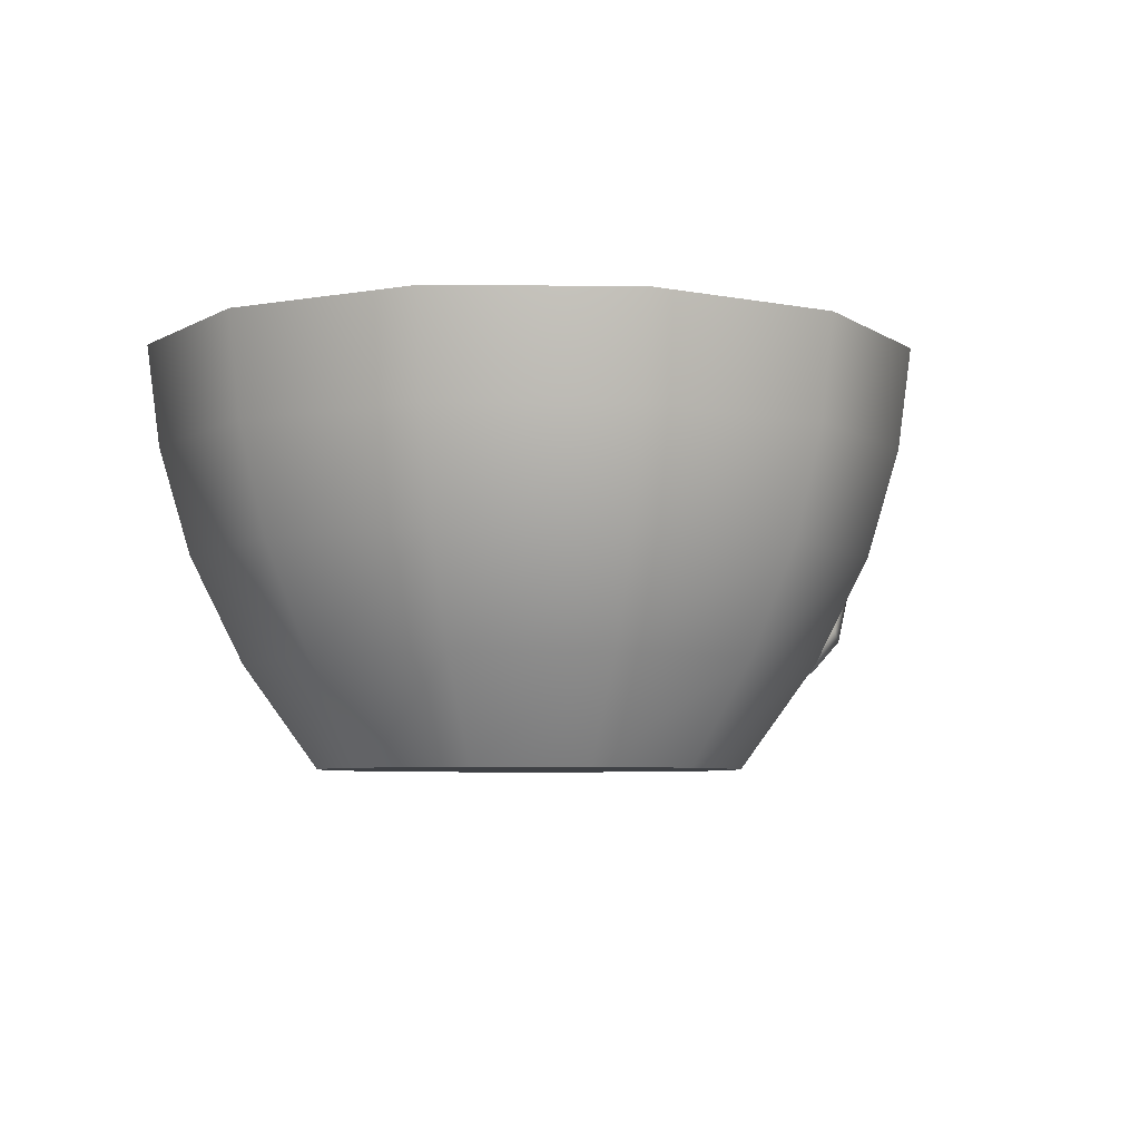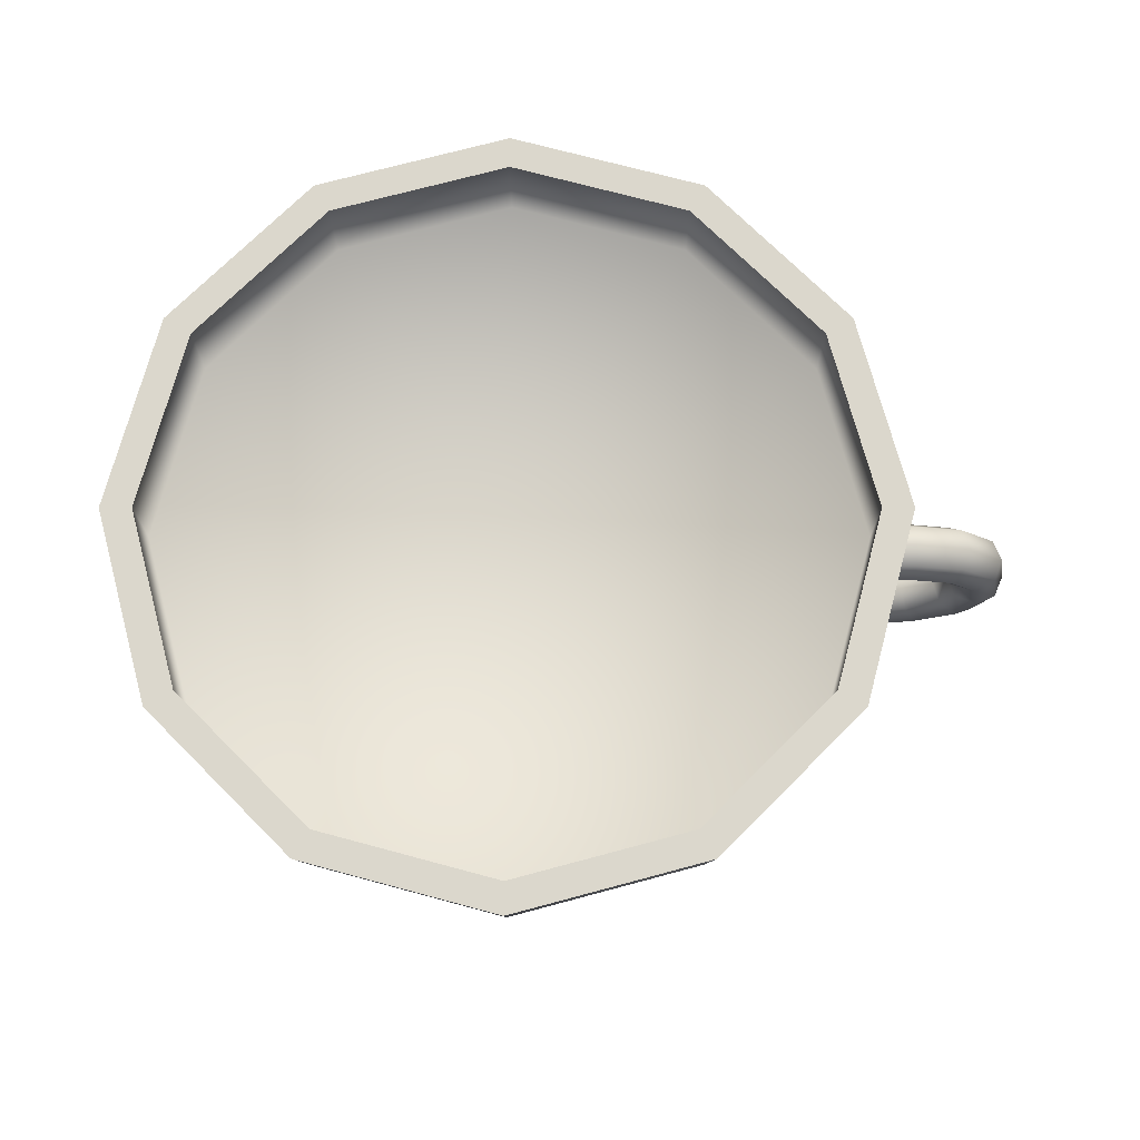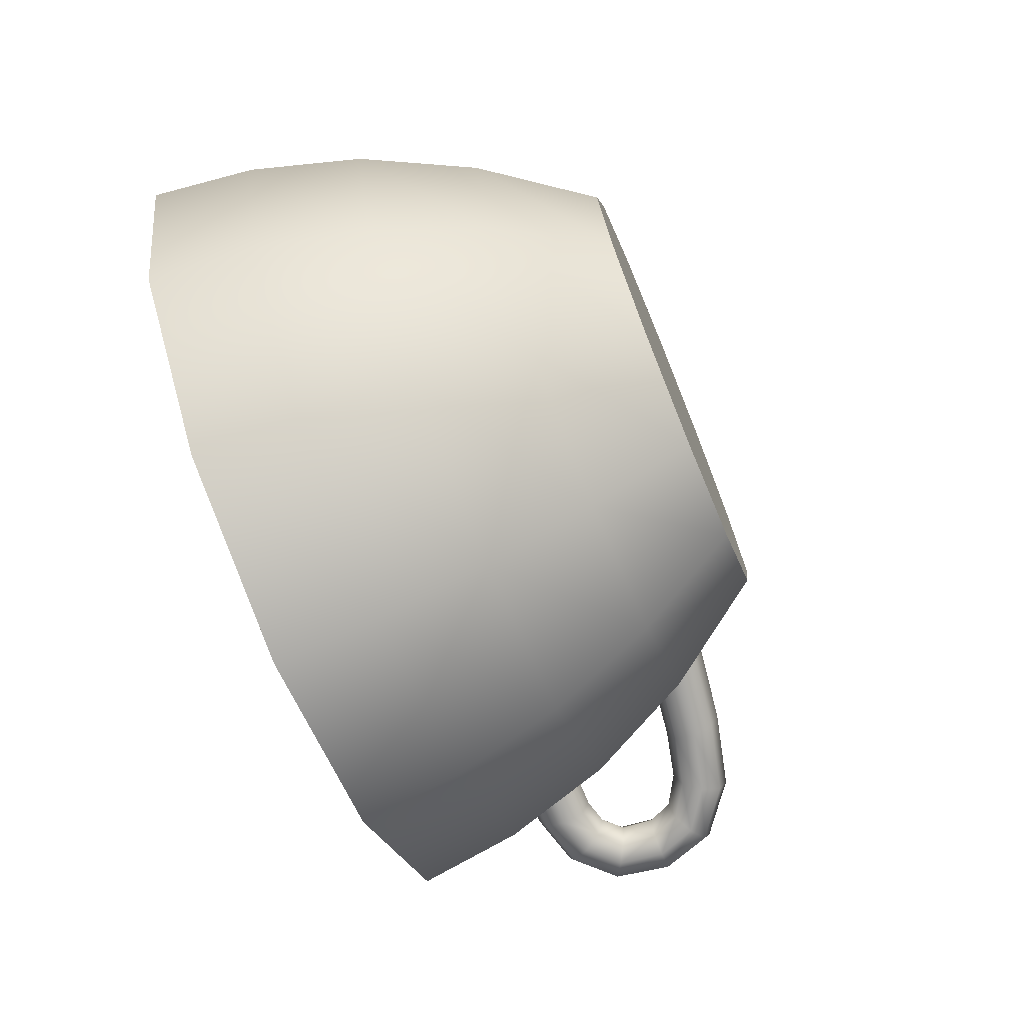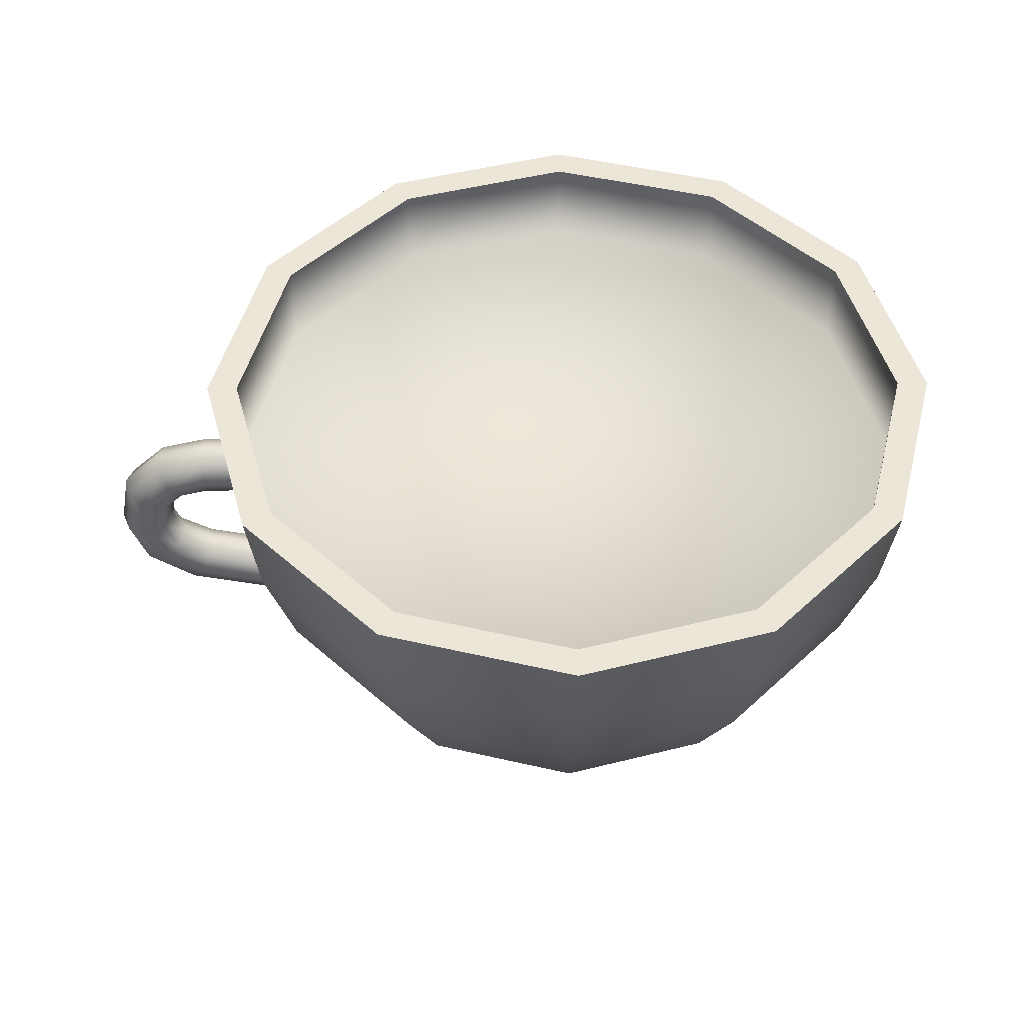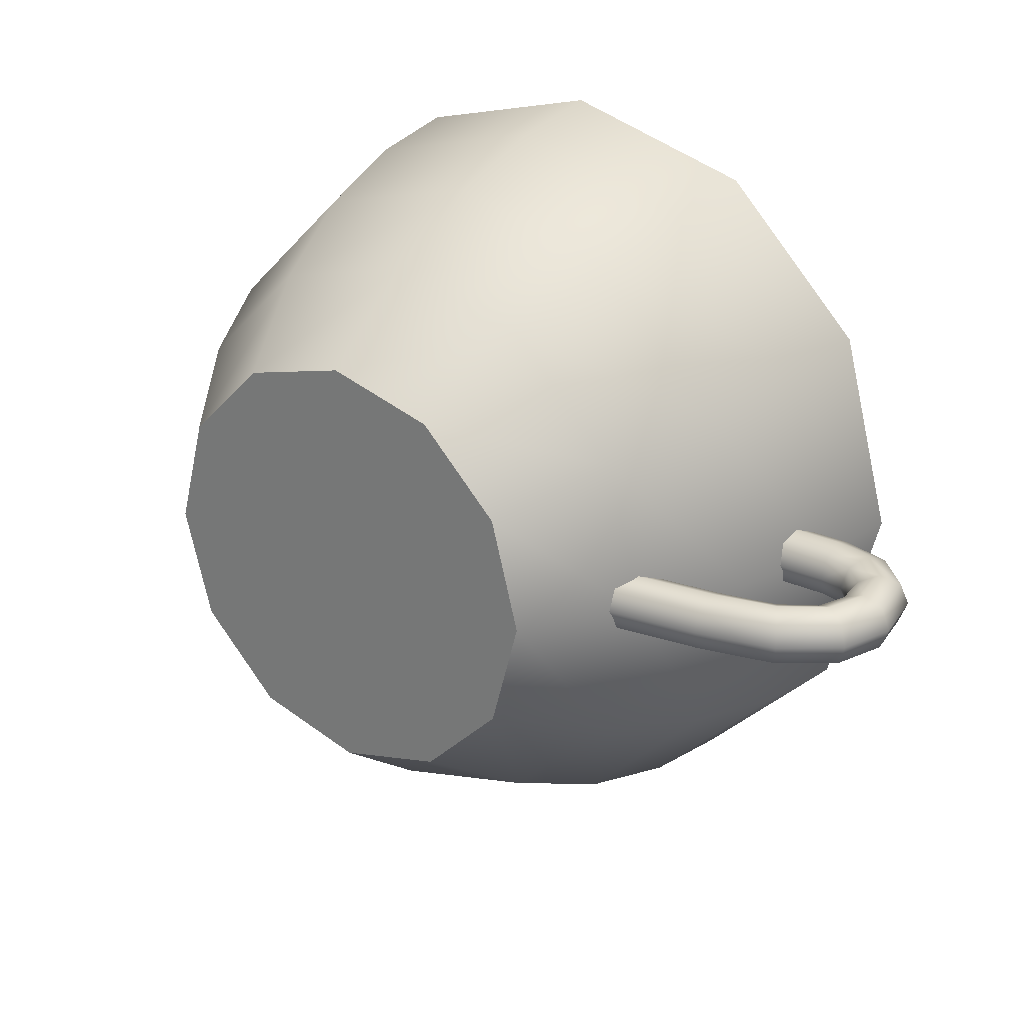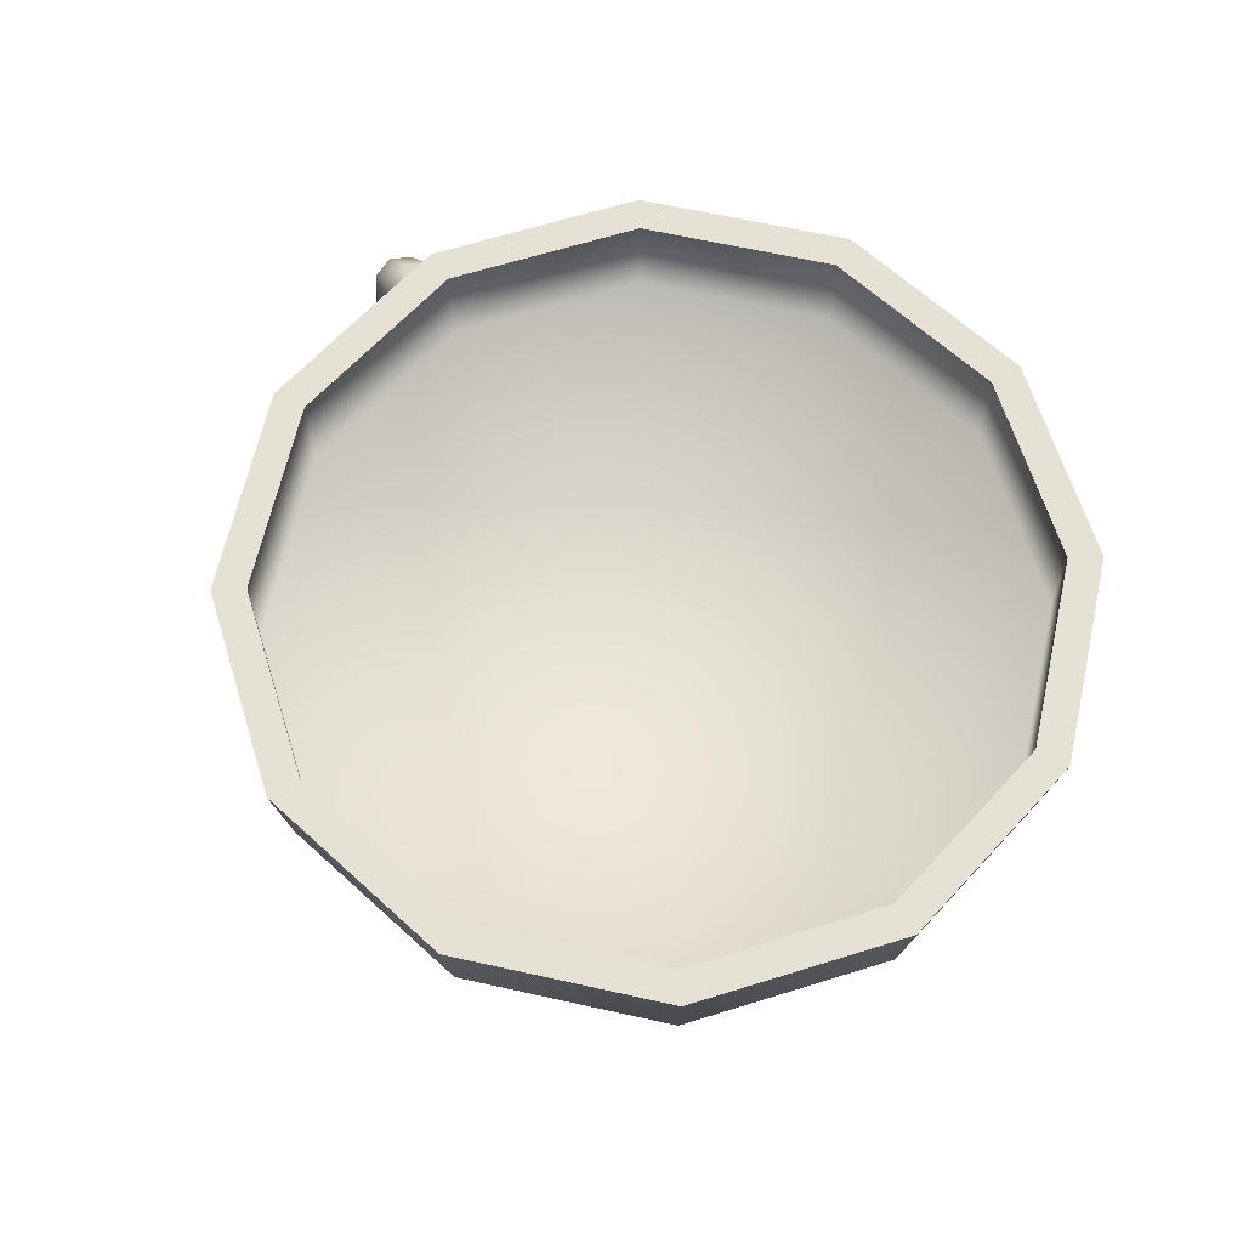
<metadata>
{"format":"obj","ext":"obj","renderer":"f3d","projection":"perspective","resolution":1024,"background":"white","views":[{"elev":-5.6,"azim":-46.4,"up":"+Y"},{"elev":73.3,"azim":-0.0,"up":"+Y"},{"elev":-72.9,"azim":-67.7,"up":"+Z"},{"elev":49.0,"azim":179.4,"up":"+Y"},{"elev":26.0,"azim":36.1,"up":"+Z"},{"elev":64.9,"azim":-122.4,"up":"+Y"}]}
</metadata>
<code>
g default
v 0.2537 0 -0.1465
v 0.1465 0 -0.2537
v 0 0 -0.293
v -0.1465 0 -0.2537
v -0.2537 0 -0.1465
v -0.293 0 0
v -0.2537 0 0.1465
v -0.1465 0 0.2537
v 0 0 0.293
v 0.1465 0 0.2537
v 0.2537 0 0.1465
v 0.293 0 0
v 0.3409 0.1378 -0.1968
v 0.1968 0.1378 -0.3409
v 0 0.1378 -0.3937
v -0.1968 0.1378 -0.3409
v -0.3409 0.1378 -0.1968
v -0.3937 0.1378 0
v -0.3409 0.1378 0.1968
v -0.1968 0.1378 0.3409
v 0 0.1378 0.3937
v 0.1968 0.1378 0.3409
v 0.3409 0.1378 0.1968
v 0.3937 0.1378 0
v 0.4032 0.2806 -0.2328
v 0.2328 0.2806 -0.4032
v 0 0.2806 -0.4656
v -0.2328 0.2806 -0.4032
v -0.4032 0.2806 -0.2328
v -0.4656 0.2806 0
v -0.4032 0.2806 0.2328
v -0.2328 0.2806 0.4032
v 0 0.2806 0.4656
v 0.2328 0.2806 0.4032
v 0.4032 0.2806 0.2328
v 0.4656 0.2806 0
v 0.4401 0.4239 -0.2541
v 0.2541 0.4239 -0.4401
v 0 0.4239 -0.5082
v -0.2541 0.4239 -0.4401
v -0.4401 0.4239 -0.2541
v -0.5082 0.4239 0
v -0.4401 0.4239 0.2541
v -0.2541 0.4239 0.4401
v 0 0.4239 0.5082
v 0.2541 0.4239 0.4401
v 0.4401 0.4239 0.2541
v 0.5082 0.4239 0
v 0.4556 0.5601 -0.2631
v 0.2631 0.5601 -0.4556
v 0 0.5601 -0.5261
v -0.2631 0.5601 -0.4556
v -0.4556 0.5601 -0.2631
v -0.5261 0.5601 0
v -0.4556 0.5601 0.2631
v -0.2631 0.5601 0.4556
v 0 0.5601 0.5261
v 0.2631 0.5601 0.4556
v 0.4556 0.5601 0.2631
v 0.5261 0.5601 0
v 0.4185 0.5601 -0.2416
v 0.2416 0.5601 -0.4185
v 0 0.5601 -0.4833
v -0.2416 0.5601 -0.4185
v -0.4185 0.5601 -0.2416
v -0.4833 0.5601 0
v -0.4185 0.5601 0.2416
v -0.2416 0.5601 0.4185
v 0 0.5601 0.4833
v 0.2416 0.5601 0.4185
v 0.4185 0.5601 0.2416
v 0.4833 0.5601 0
v 0 0 0
v 0.4185 0.4342 -0.2416
v 0.2416 0.4342 -0.4185
v 0 0.4342 -0.4833
v -0.2416 0.4342 -0.4185
v -0.4185 0.4342 -0.2416
v -0.4833 0.4342 0
v -0.4185 0.4342 0.2416
v -0.2416 0.4342 0.4185
v 0 0.4342 0.4833
v 0.2416 0.4342 0.4185
v 0.4185 0.4342 0.2416
v 0.4833 0.4342 0
v 0 0.4342 0
v 0.6052 0.314 0.007168
v 0.5807 0.3386 0.007168
v 0.5471 0.3476 0.007168
v 0.4891 0.1989 0.007168
v 0.5541 0.2139 0.007168
v 0.5956 0.2385 0.007168
v 0.6094 0.272 0.007168
v 0.6152 0.3198 0.03511
v 0.5865 0.3486 0.03511
v 0.5471 0.3591 0.03511
v 0.4891 0.1873 0.03511
v 0.5599 0.2039 0.03511
v 0.6056 0.2327 0.03511
v 0.621 0.272 0.03511
v 0.6394 0.3338 0.04669
v 0.6004 0.3728 0.04669
v 0.5471 0.3871 0.04669
v 0.4891 0.1594 0.04669
v 0.5739 0.1797 0.04669
v 0.6298 0.2187 0.04669
v 0.6489 0.272 0.04669
v 0.6636 0.3478 0.03511
v 0.6144 0.397 0.03511
v 0.5471 0.415 0.03511
v 0.4891 0.1314 0.03511
v 0.5878 0.1555 0.03511
v 0.654 0.2048 0.03511
v 0.6768 0.272 0.03511
v 0.6737 0.3536 0.007168
v 0.6202 0.407 0.007168
v 0.5471 0.4266 0.007168
v 0.4891 0.1199 0.007168
v 0.5936 0.1455 0.007168
v 0.664 0.199 0.007168
v 0.6884 0.272 0.007168
v 0.6636 0.3478 -0.02078
v 0.6144 0.397 -0.02078
v 0.5471 0.415 -0.02078
v 0.4891 0.1314 -0.02078
v 0.5878 0.1555 -0.02078
v 0.654 0.2048 -0.02078
v 0.6768 0.272 -0.02078
v 0.6394 0.3338 -0.03235
v 0.6004 0.3728 -0.03235
v 0.5471 0.3871 -0.03235
v 0.4891 0.1594 -0.03235
v 0.5739 0.1797 -0.03235
v 0.6298 0.2187 -0.03235
v 0.6489 0.272 -0.03235
v 0.6152 0.3198 -0.02078
v 0.5865 0.3486 -0.02078
v 0.5471 0.3591 -0.02078
v 0.4891 0.1873 -0.02078
v 0.5599 0.2039 -0.02078
v 0.6056 0.2327 -0.02078
v 0.621 0.272 -0.02078
v 0.461 0.3476 0.007168
v 0.461 0.3591 0.03511
v 0.368 0.182 0.007168
v 0.368 0.1704 0.03511
v 0.461 0.3871 0.04669
v 0.368 0.1425 0.04669
v 0.461 0.415 0.03511
v 0.368 0.1145 0.03511
v 0.461 0.4266 0.007168
v 0.368 0.103 0.007168
v 0.461 0.415 -0.02078
v 0.368 0.1145 -0.02078
v 0.461 0.3871 -0.03235
v 0.368 0.1425 -0.03235
v 0.461 0.3591 -0.02078
v 0.368 0.1704 -0.02078
g Taza
f 1 2 14 13
f 2 3 15 14
f 3 4 16 15
f 4 5 17 16
f 5 6 18 17
f 6 7 19 18
f 7 8 20 19
f 8 9 21 20
f 9 10 22 21
f 10 11 23 22
f 11 12 24 23
f 12 1 13 24
f 13 14 26 25
f 14 15 27 26
f 15 16 28 27
f 16 17 29 28
f 17 18 30 29
f 18 19 31 30
f 19 20 32 31
f 20 21 33 32
f 21 22 34 33
f 22 23 35 34
f 23 24 36 35
f 24 13 25 36
f 25 26 38 37
f 26 27 39 38
f 27 28 40 39
f 28 29 41 40
f 29 30 42 41
f 30 31 43 42
f 31 32 44 43
f 32 33 45 44
f 33 34 46 45
f 34 35 47 46
f 35 36 48 47
f 36 25 37 48
f 37 38 50 49
f 38 39 51 50
f 39 40 52 51
f 40 41 53 52
f 41 42 54 53
f 42 43 55 54
f 43 44 56 55
f 44 45 57 56
f 45 46 58 57
f 46 47 59 58
f 47 48 60 59
f 48 37 49 60
f 49 50 62 61
f 50 51 63 62
f 51 52 64 63
f 52 53 65 64
f 53 54 66 65
f 54 55 67 66
f 55 56 68 67
f 56 57 69 68
f 57 58 70 69
f 58 59 71 70
f 59 60 72 71
f 60 49 61 72
f 2 1 73
f 3 2 73
f 4 3 73
f 5 4 73
f 6 5 73
f 7 6 73
f 8 7 73
f 9 8 73
f 10 9 73
f 11 10 73
f 12 11 73
f 1 12 73
f 61 62 75 74
f 62 63 76 75
f 63 64 77 76
f 64 65 78 77
f 65 66 79 78
f 66 67 80 79
f 67 68 81 80
f 68 69 82 81
f 69 70 83 82
f 70 71 84 83
f 71 72 85 84
f 72 61 74 85
f 74 75 86
f 75 76 86
f 76 77 86
f 77 78 86
f 78 79 86
f 79 80 86
f 80 81 86
f 81 82 86
f 82 83 86
f 83 84 86
f 84 85 86
f 85 74 86
f 88 87 94 95
f 89 88 95 96
f 91 90 97 98
f 92 91 98 99
f 93 92 99 100
f 87 93 100 94
f 95 94 101 102
f 96 95 102 103
f 98 97 104 105
f 99 98 105 106
f 100 99 106 107
f 94 100 107 101
f 102 101 108 109
f 103 102 109 110
f 105 104 111 112
f 106 105 112 113
f 107 106 113 114
f 101 107 114 108
f 109 108 115 116
f 110 109 116 117
f 112 111 118 119
f 113 112 119 120
f 114 113 120 121
f 108 114 121 115
f 116 115 122 123
f 117 116 123 124
f 119 118 125 126
f 120 119 126 127
f 121 120 127 128
f 115 121 128 122
f 123 122 129 130
f 124 123 130 131
f 126 125 132 133
f 127 126 133 134
f 128 127 134 135
f 122 128 135 129
f 130 129 136 137
f 131 130 137 138
f 133 132 139 140
f 134 133 140 141
f 135 134 141 142
f 129 135 142 136
f 137 136 87 88
f 138 137 88 89
f 140 139 90 91
f 141 140 91 92
f 142 141 92 93
f 136 142 93 87
f 89 96 144 143
f 97 90 145 146
f 96 103 147 144
f 104 97 146 148
f 103 110 149 147
f 111 104 148 150
f 110 117 151 149
f 118 111 150 152
f 117 124 153 151
f 125 118 152 154
f 124 131 155 153
f 132 125 154 156
f 131 138 157 155
f 139 132 156 158
f 138 89 143 157
f 90 139 158 145

</code>
